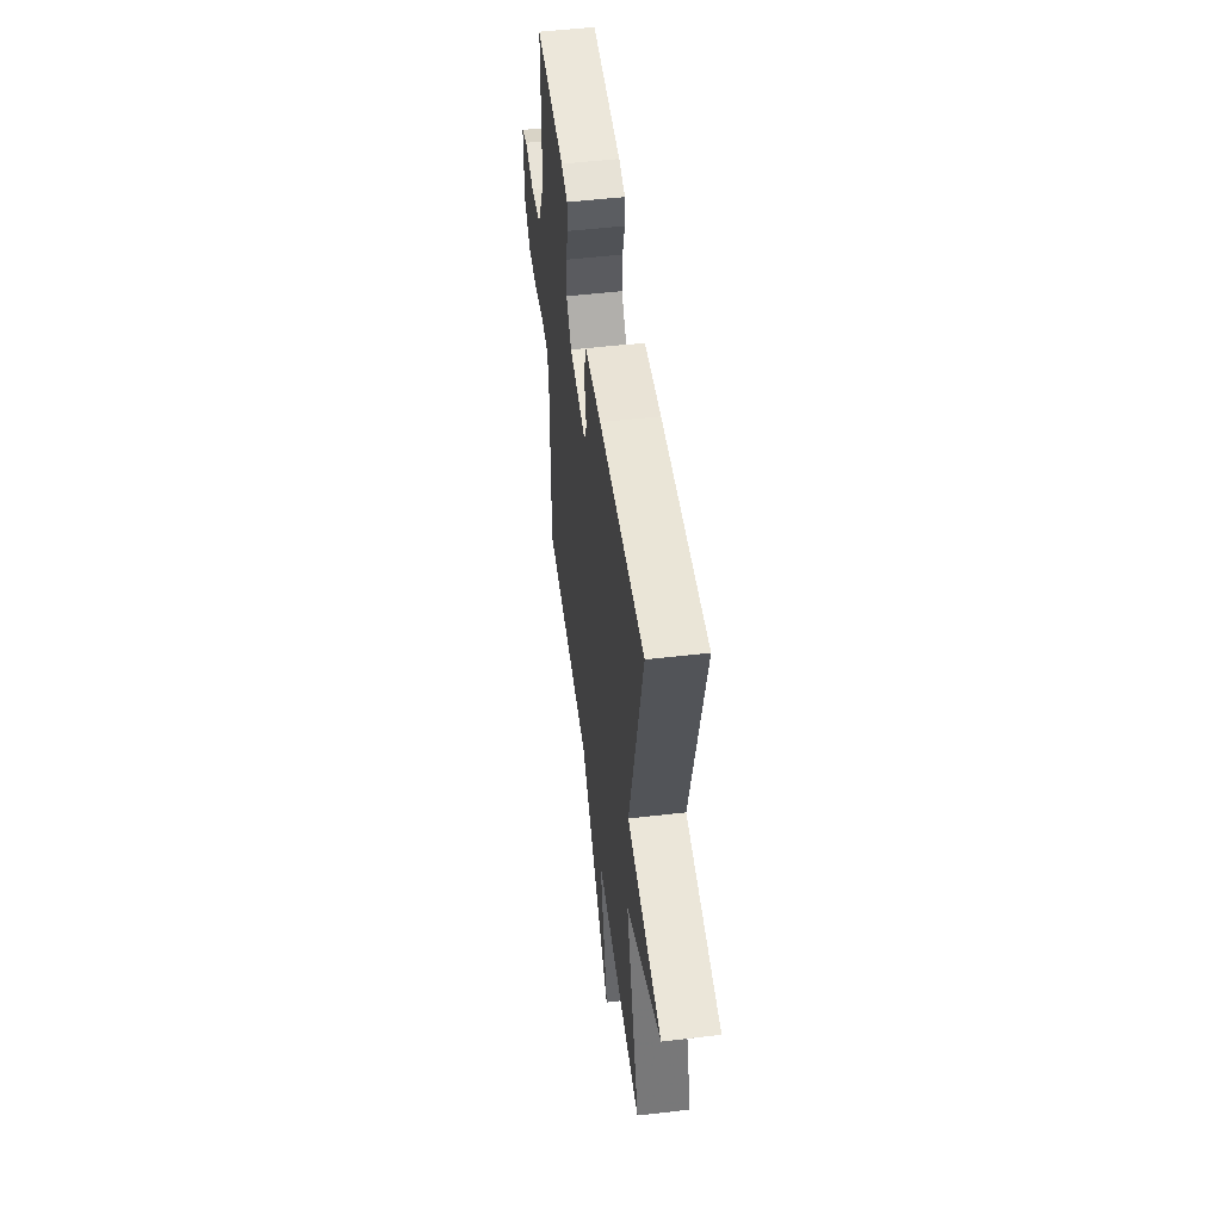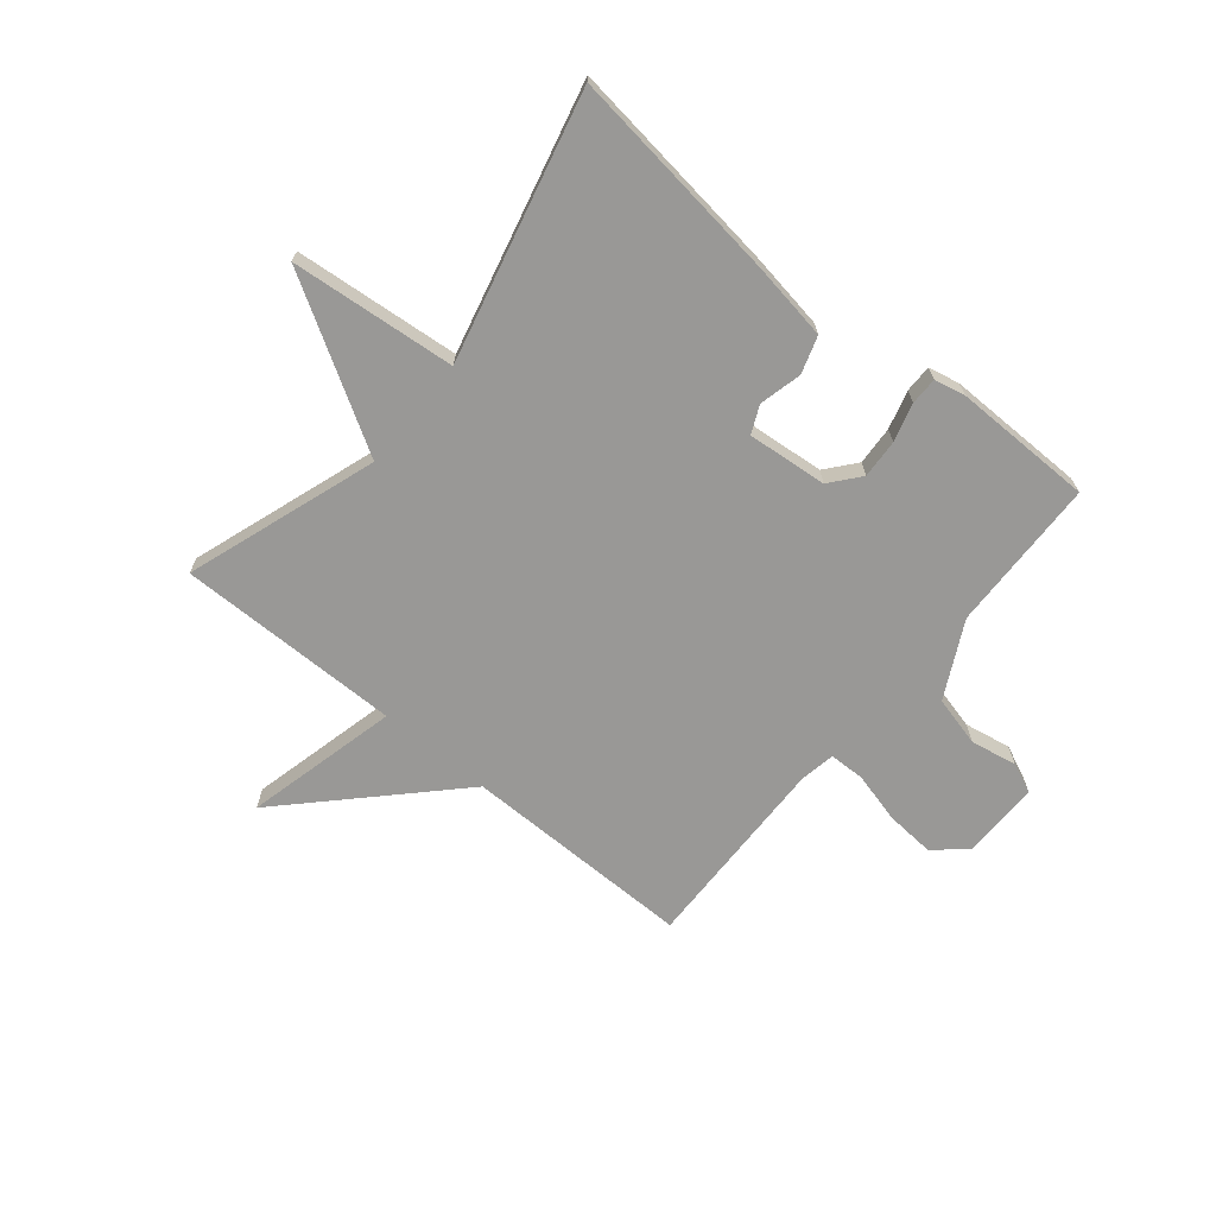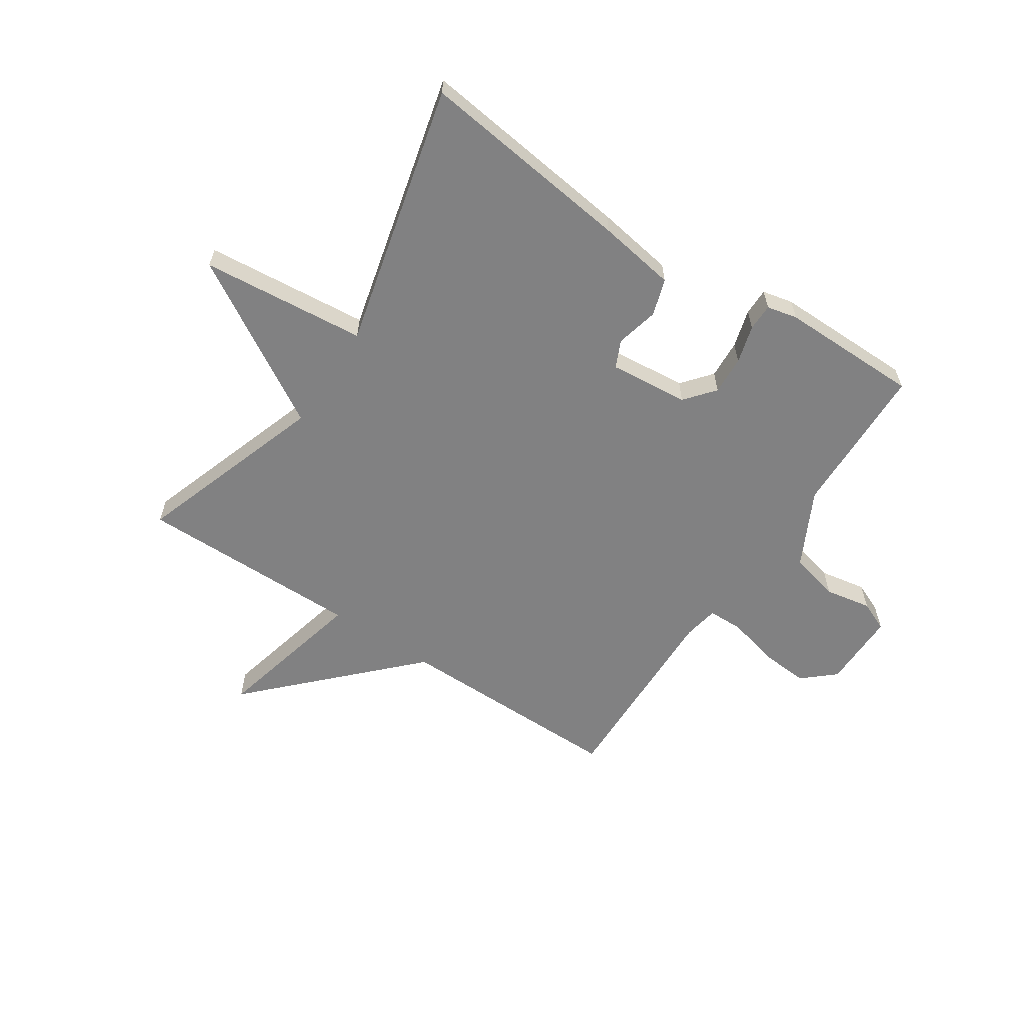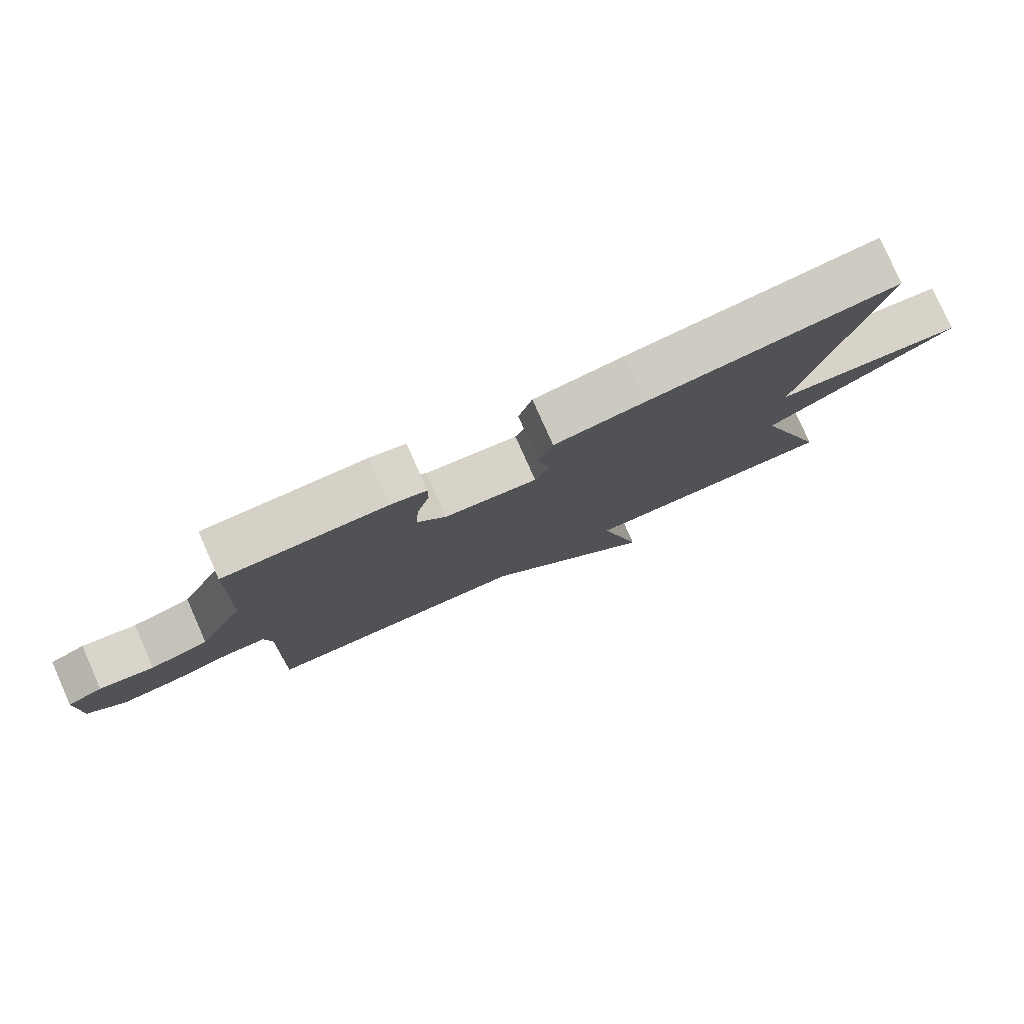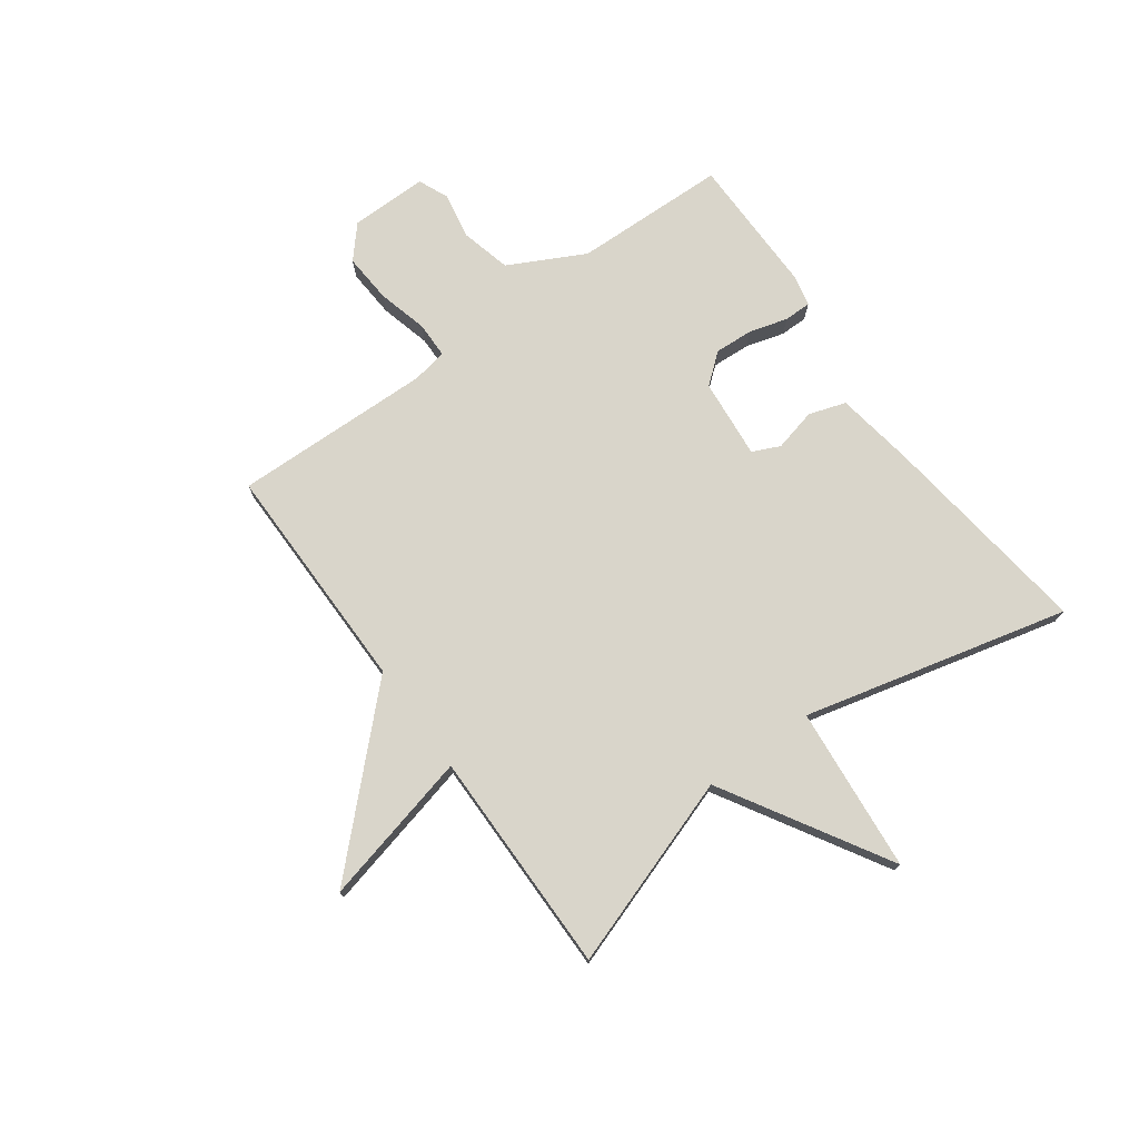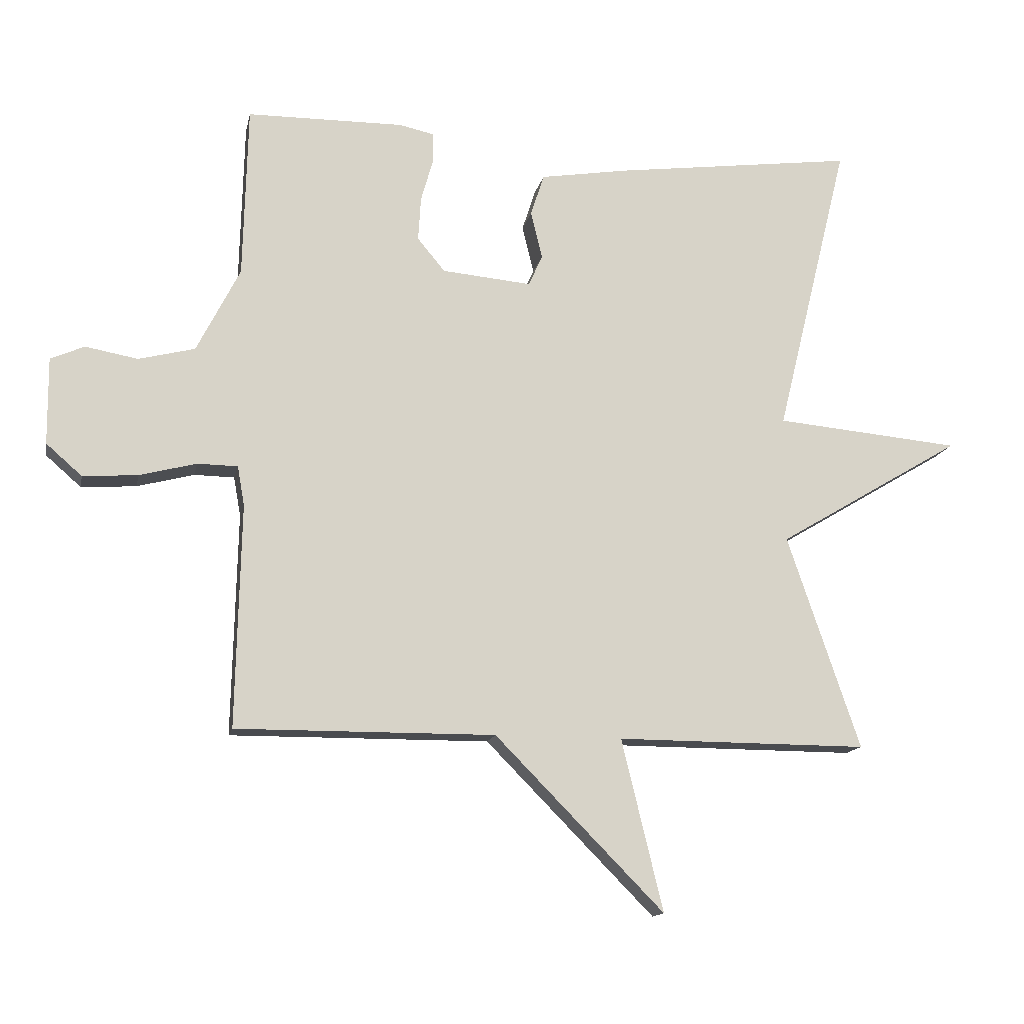
<metadata>
{"format":"obj","ext":"obj","renderer":"f3d","projection":"perspective","resolution":1024,"background":"white","views":[{"elev":51.9,"azim":-97.2,"up":"+Z"},{"elev":-68.6,"azim":-39.5,"up":"+Y"},{"elev":-60.4,"azim":-33.5,"up":"+Y"},{"elev":79.3,"azim":156.1,"up":"+Z"},{"elev":74.6,"azim":-125.9,"up":"+Y"},{"elev":-13.8,"azim":168.7,"up":"+Z"}]}
</metadata>
<code>
v -0.5 0.07 -0.5
v -0.386 0.07 -0.165
v -0.676 0.07 0.008
v -0.386 0.07 0.035
v -0.5 0.07 0.5
v -0.122 0.07 0.452
v 0.015 0.07 0.43
v 0.036 0.07 0.365
v 0.018 0.07 0.29
v 0.04 0.07 0.242
v 0.18 0.07 0.255
v 0.223 0.07 0.307
v 0.219 0.07 0.375
v 0.2 0.07 0.442
v 0.2 0.07 0.49
v 0.254 0.07 0.502
v 0.5 0.07 0.5
v 0.507 0.07 0.231
v 0.575 0.07 0.098
v 0.663 0.07 0.076
v 0.745 0.07 0.091
v 0.798 0.07 0.068
v 0.797 0.07 -0.068
v 0.741 0.07 -0.117
v 0.655 0.07 -0.111
v 0.566 0.07 -0.088
v 0.503 0.07 -0.089
v 0.492 0.07 -0.151
v 0.5 0.07 -0.5
v 0.094 0.07 -0.498
v -0.171 0.07 -0.767
v -0.106 0.07 -0.498
v -0.5 0 -0.5
v -0.386 0 -0.165
v -0.676 0 0.008
v -0.386 0 0.035
v -0.5 0 0.5
v -0.122 0 0.452
v 0.015 0 0.43
v 0.036 0 0.365
v 0.018 0 0.29
v 0.04 0 0.242
v 0.18 0 0.255
v 0.223 0 0.307
v 0.219 0 0.375
v 0.2 0 0.442
v 0.2 0 0.49
v 0.254 0 0.502
v 0.5 0 0.5
v 0.507 0 0.231
v 0.575 0 0.098
v 0.663 0 0.076
v 0.745 0 0.091
v 0.798 0 0.068
v 0.797 0 -0.068
v 0.741 0 -0.117
v 0.655 0 -0.111
v 0.566 0 -0.088
v 0.503 0 -0.089
v 0.492 0 -0.151
v 0.5 0 -0.5
v 0.094 0 -0.498
v -0.171 0 -0.767
v -0.106 0 -0.498
f 30 31 32
f 28 29 30
f 27 28 30 32
f 24 25 26
f 23 24 26
f 22 23 26
f 21 22 26
f 20 21 26
f 19 20 26 27
f 32 1 2
f 27 32 2
f 19 27 2
f 18 19 2
f 16 17 18
f 15 16 18
f 14 15 18
f 13 14 18
f 7 8 9
f 6 7 9
f 5 6 9
f 4 5 9
f 4 9 10
f 2 3 4
f 2 4 10 11
f 12 13 18
f 11 12 18
f 2 11 18
f 64 63 62
f 62 61 60
f 64 62 60 59
f 58 57 56
f 58 56 55
f 58 55 54
f 58 54 53
f 58 53 52
f 59 58 52 51
f 34 33 64
f 34 64 59
f 34 59 51
f 34 51 50
f 50 49 48
f 50 48 47
f 50 47 46
f 50 46 45
f 41 40 39
f 41 39 38
f 41 38 37
f 41 37 36
f 42 41 36
f 36 35 34
f 43 42 36 34
f 50 45 44
f 50 44 43
f 50 43 34
f 1 33 34 2
f 2 34 35 3
f 3 35 36 4
f 4 36 37 5
f 5 37 38 6
f 6 38 39 7
f 7 39 40 8
f 8 40 41 9
f 9 41 42 10
f 10 42 43 11
f 11 43 44 12
f 12 44 45 13
f 13 45 46 14
f 14 46 47 15
f 15 47 48 16
f 16 48 49 17
f 17 49 50 18
f 18 50 51 19
f 19 51 52 20
f 20 52 53 21
f 21 53 54 22
f 22 54 55 23
f 23 55 56 24
f 24 56 57 25
f 25 57 58 26
f 26 58 59 27
f 27 59 60 28
f 28 60 61 29
f 29 61 62 30
f 30 62 63 31
f 31 63 64 32
f 32 64 33 1

</code>
